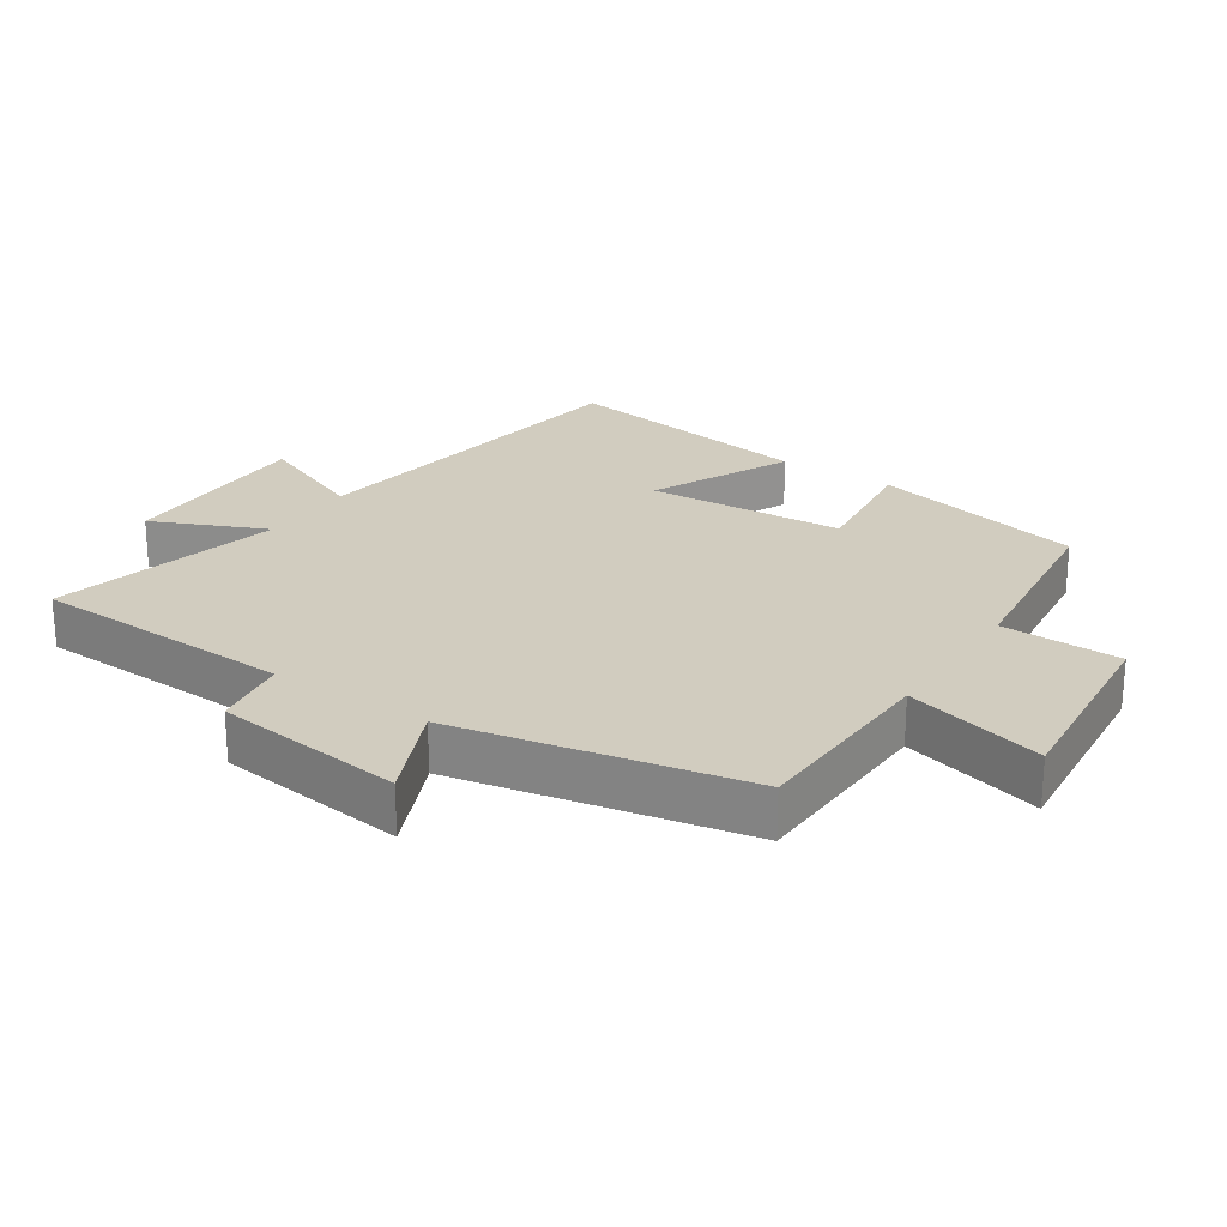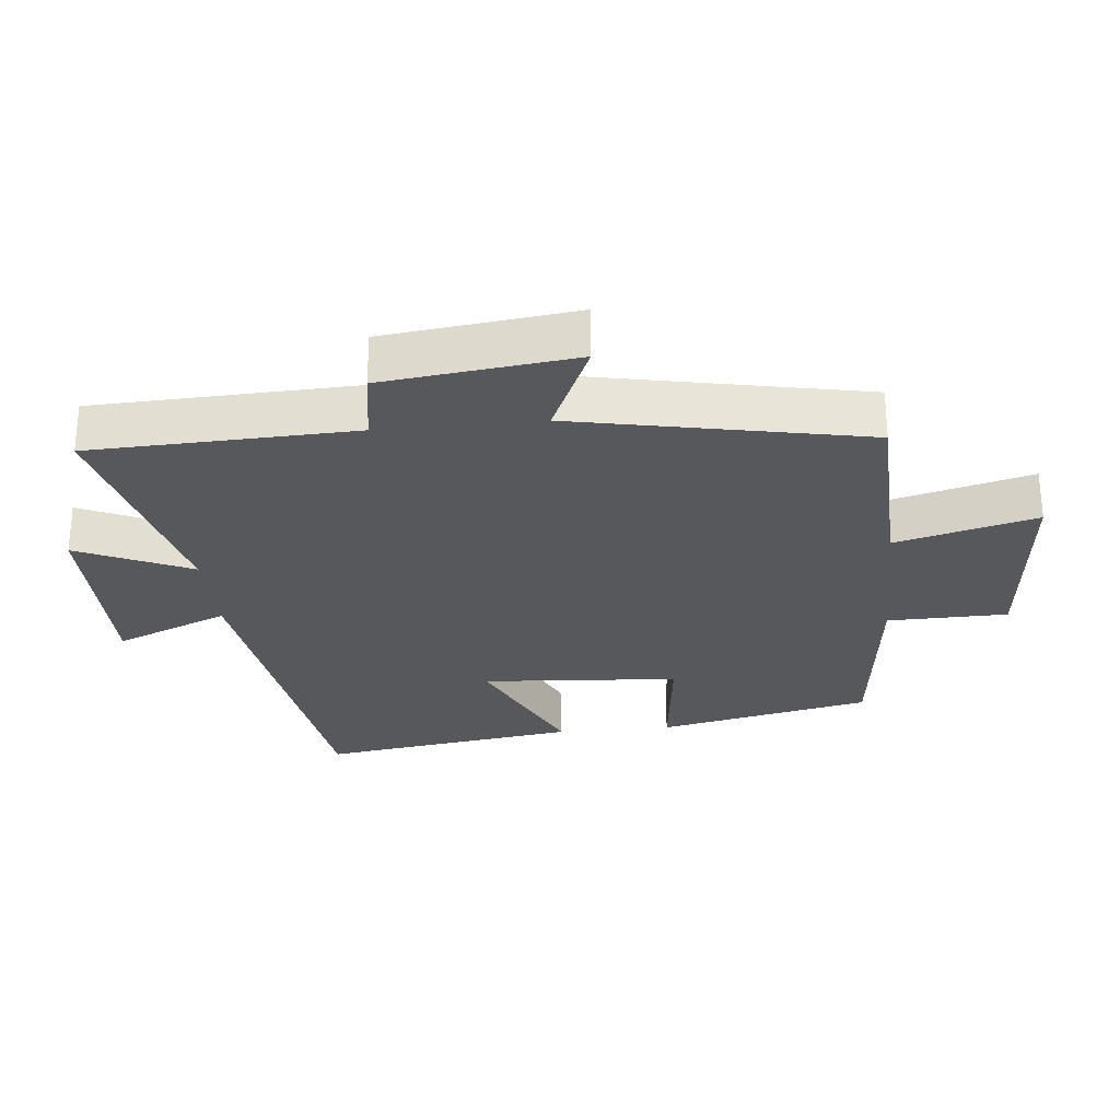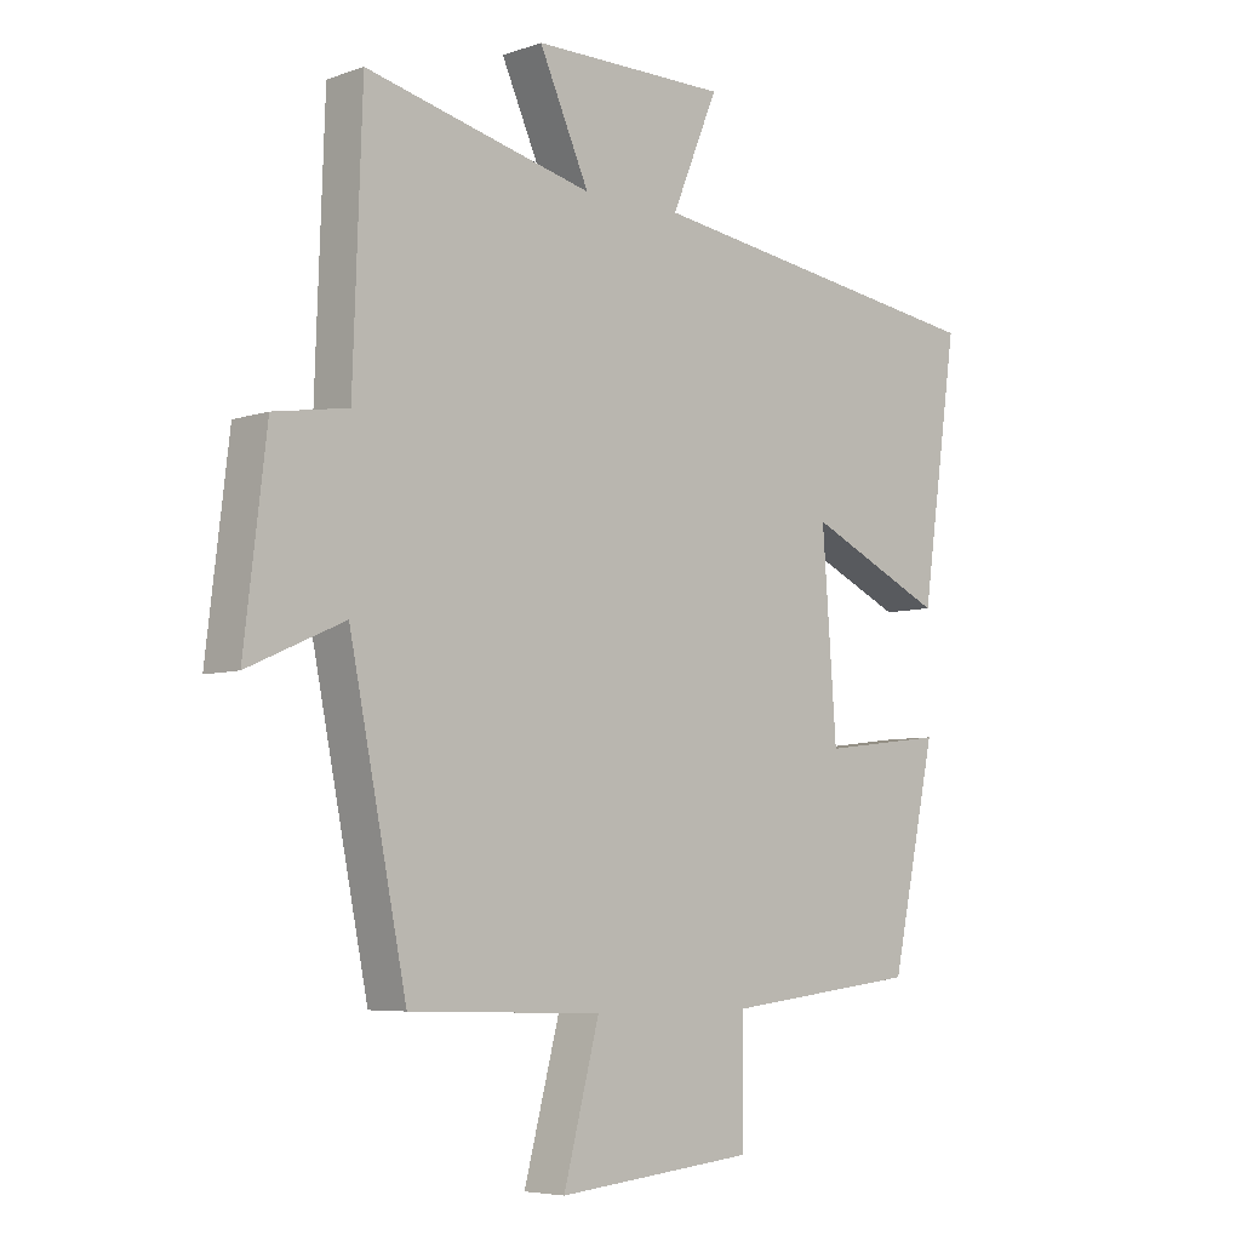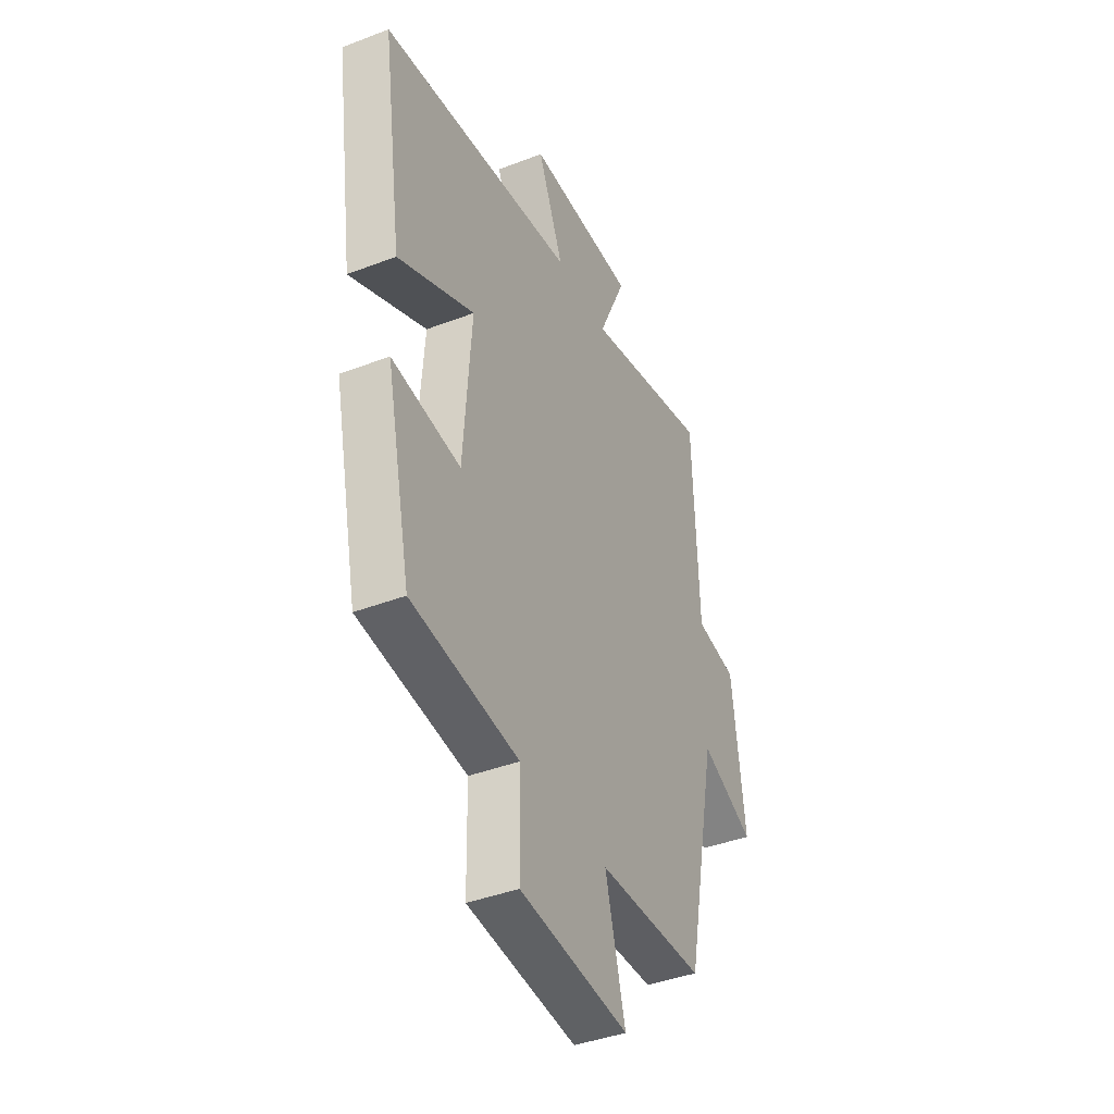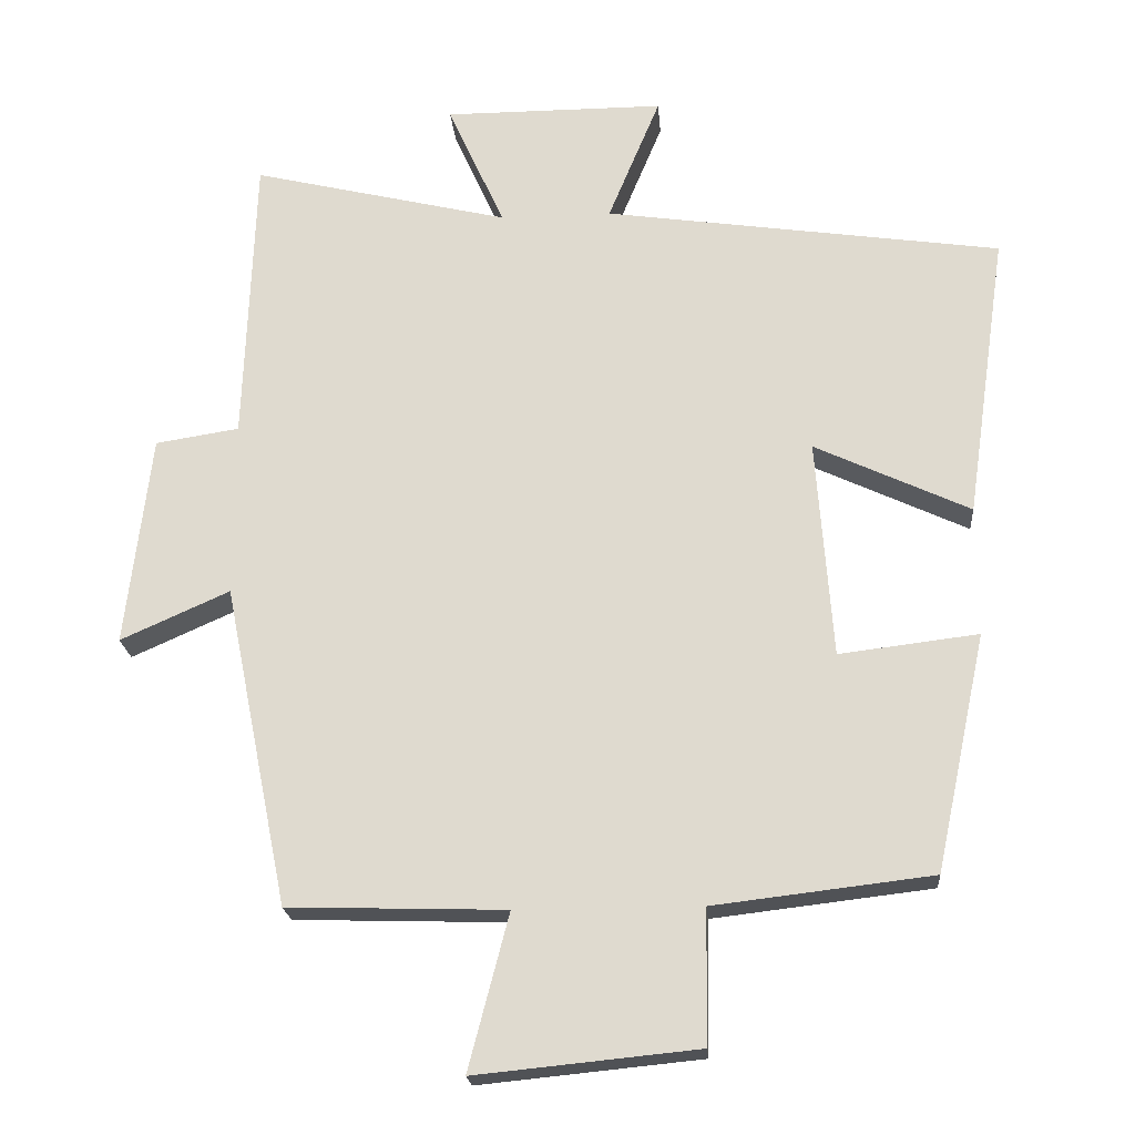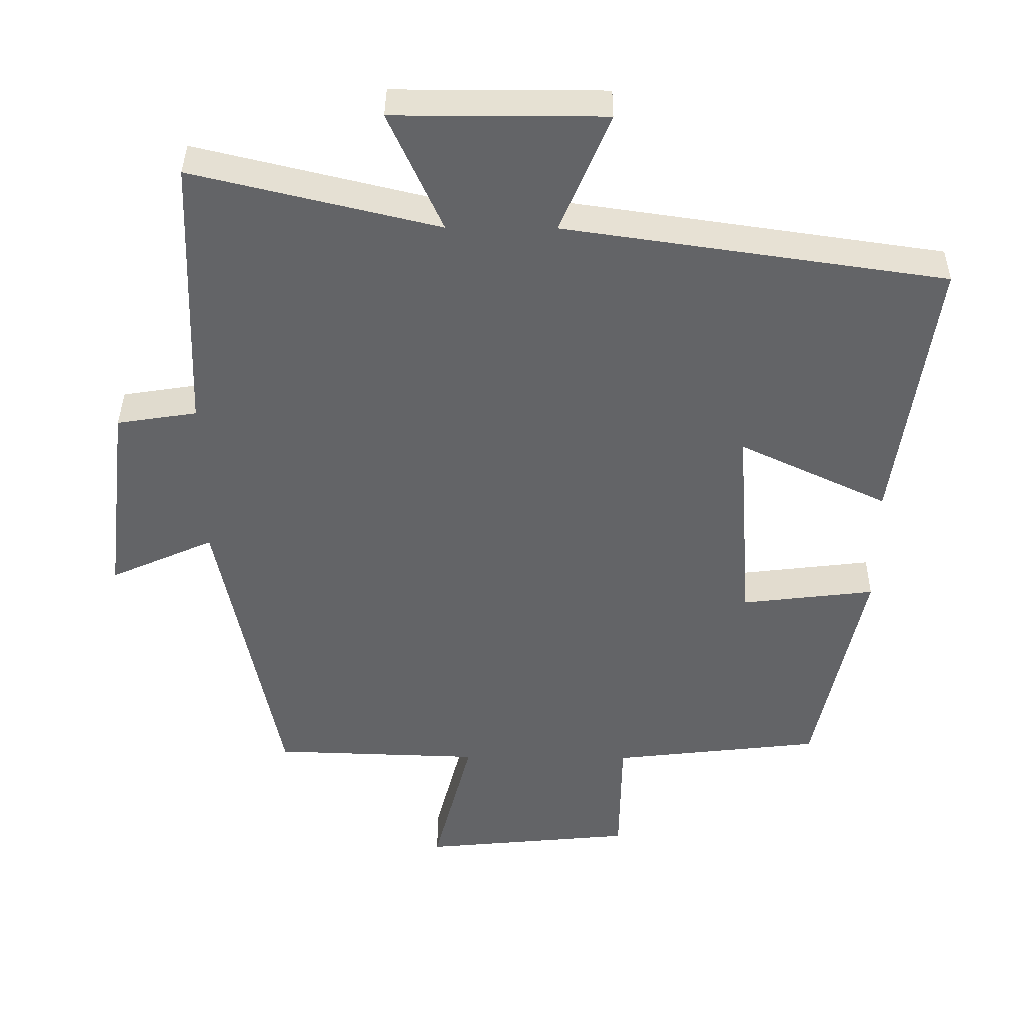
<metadata>
{"format":"obj","ext":"obj","renderer":"f3d","projection":"perspective","resolution":1024,"background":"white","views":[{"elev":24.1,"azim":123.7,"up":"+Y"},{"elev":-27.8,"azim":95.8,"up":"+Y"},{"elev":-5.9,"azim":136.3,"up":"+Z"},{"elev":-40.9,"azim":-64.9,"up":"+Z"},{"elev":-21.0,"azim":-175.5,"up":"+Z"},{"elev":38.7,"azim":-179.4,"up":"+Z"}]}
</metadata>
<code>
v -0.556 0.07 0.422
v -0.016 0.07 0.5
v -0.087 0.07 0.671
v 0.213 0.07 0.671
v 0.136 0.07 0.5
v 0.486 0.07 0.584
v 0.5 0.07 0.186
v 0.614 0.07 0.168
v 0.648 0.07 -0.12
v 0.5 0.07 -0.054
v 0.412 0.07 -0.491
v 0.116 0.07 -0.5
v 0.171 0.07 -0.711
v -0.131 0.07 -0.681
v -0.134 0.07 -0.5
v -0.431 0.07 -0.465
v -0.5 0.07 -0.143
v -0.311 0.07 -0.166
v -0.289 0.07 0.132
v -0.5 0.07 0.033
v -0.556 0 0.422
v -0.016 0 0.5
v -0.087 0 0.671
v 0.213 0 0.671
v 0.136 0 0.5
v 0.486 0 0.584
v 0.5 0 0.186
v 0.614 0 0.168
v 0.648 0 -0.12
v 0.5 0 -0.054
v 0.412 0 -0.491
v 0.116 0 -0.5
v 0.171 0 -0.711
v -0.131 0 -0.681
v -0.134 0 -0.5
v -0.431 0 -0.465
v -0.5 0 -0.143
v -0.311 0 -0.166
v -0.289 0 0.132
v -0.5 0 0.033
f 19 20 1 2
f 18 19 2
f 15 16 17 18
f 15 18 2
f 12 13 14 15
f 10 11 12 15
f 10 15 2
f 7 8 9 10
f 5 6 7 10
f 5 10 2 3
f 3 4 5
f 22 21 40 39
f 22 39 38
f 38 37 36 35
f 22 38 35
f 35 34 33 32
f 35 32 31 30
f 22 35 30
f 30 29 28 27
f 30 27 26 25
f 23 22 30 25
f 25 24 23
f 1 21 22 2
f 2 22 23 3
f 3 23 24 4
f 4 24 25 5
f 5 25 26 6
f 6 26 27 7
f 7 27 28 8
f 8 28 29 9
f 9 29 30 10
f 10 30 31 11
f 11 31 32 12
f 12 32 33 13
f 13 33 34 14
f 14 34 35 15
f 15 35 36 16
f 16 36 37 17
f 17 37 38 18
f 18 38 39 19
f 19 39 40 20
f 20 40 21 1

</code>
